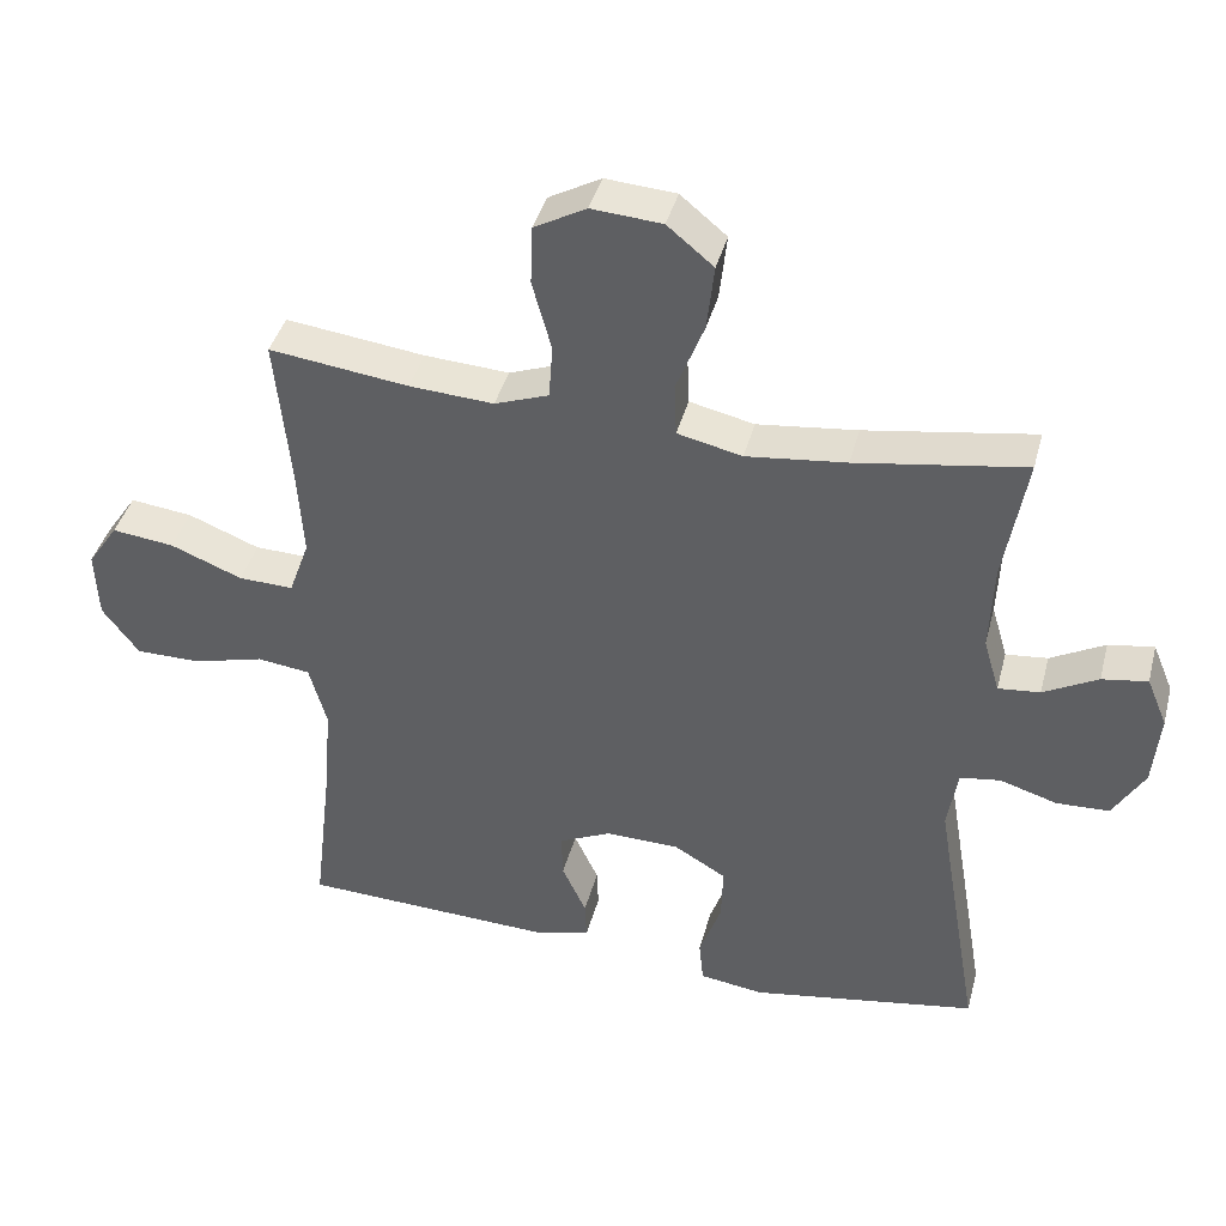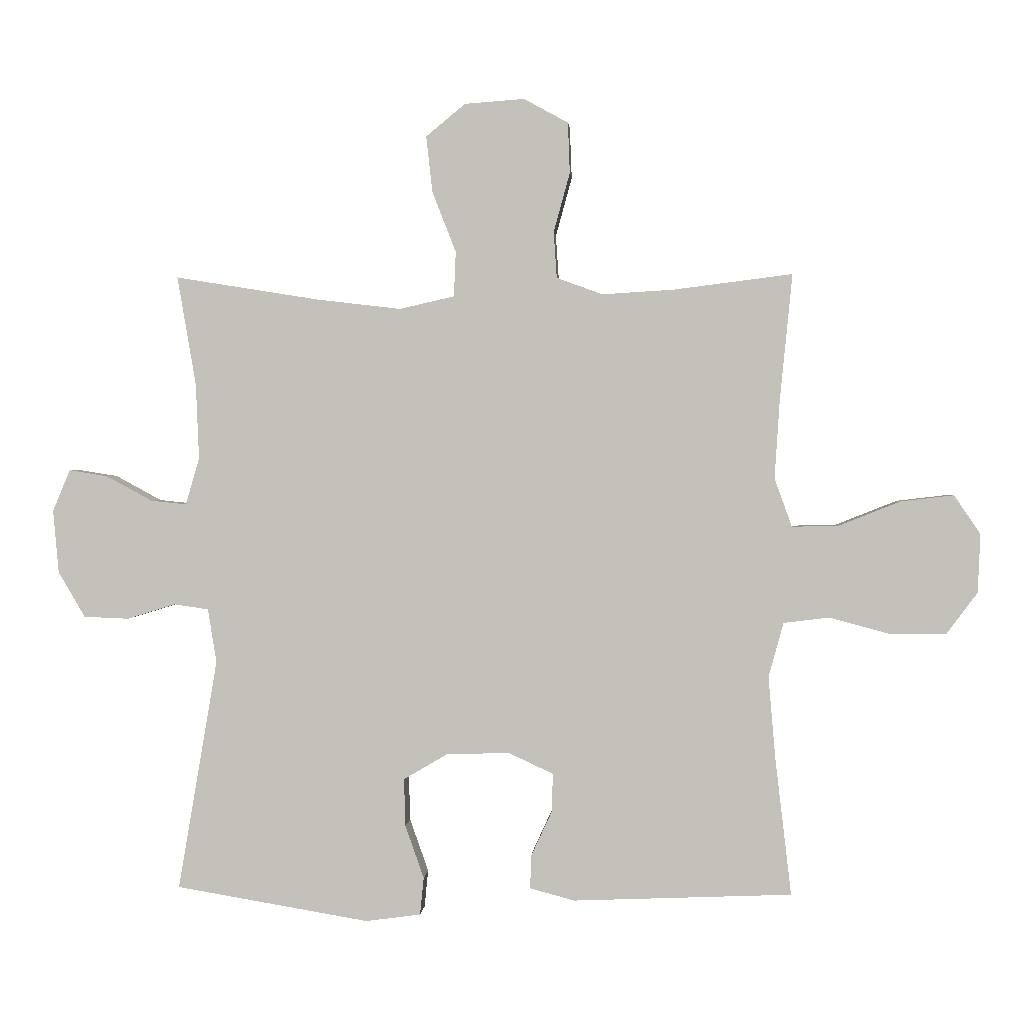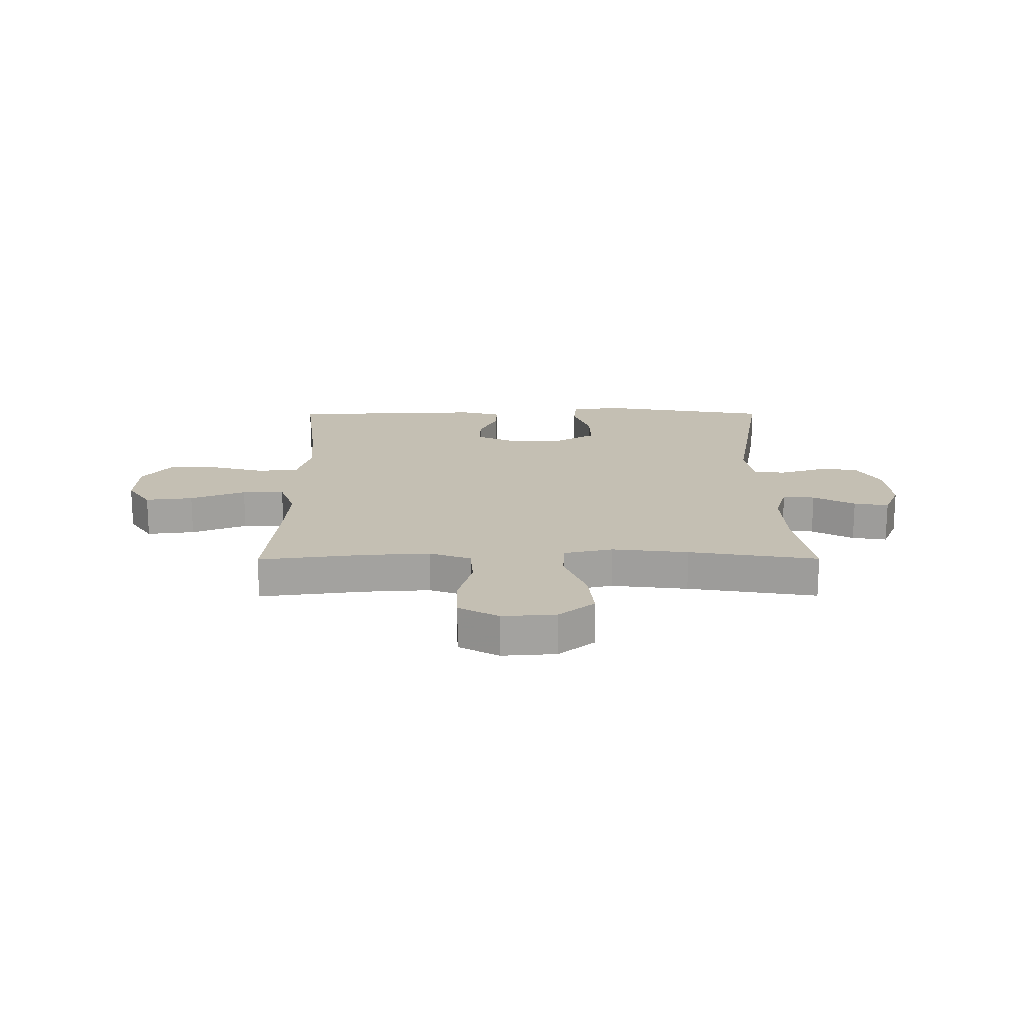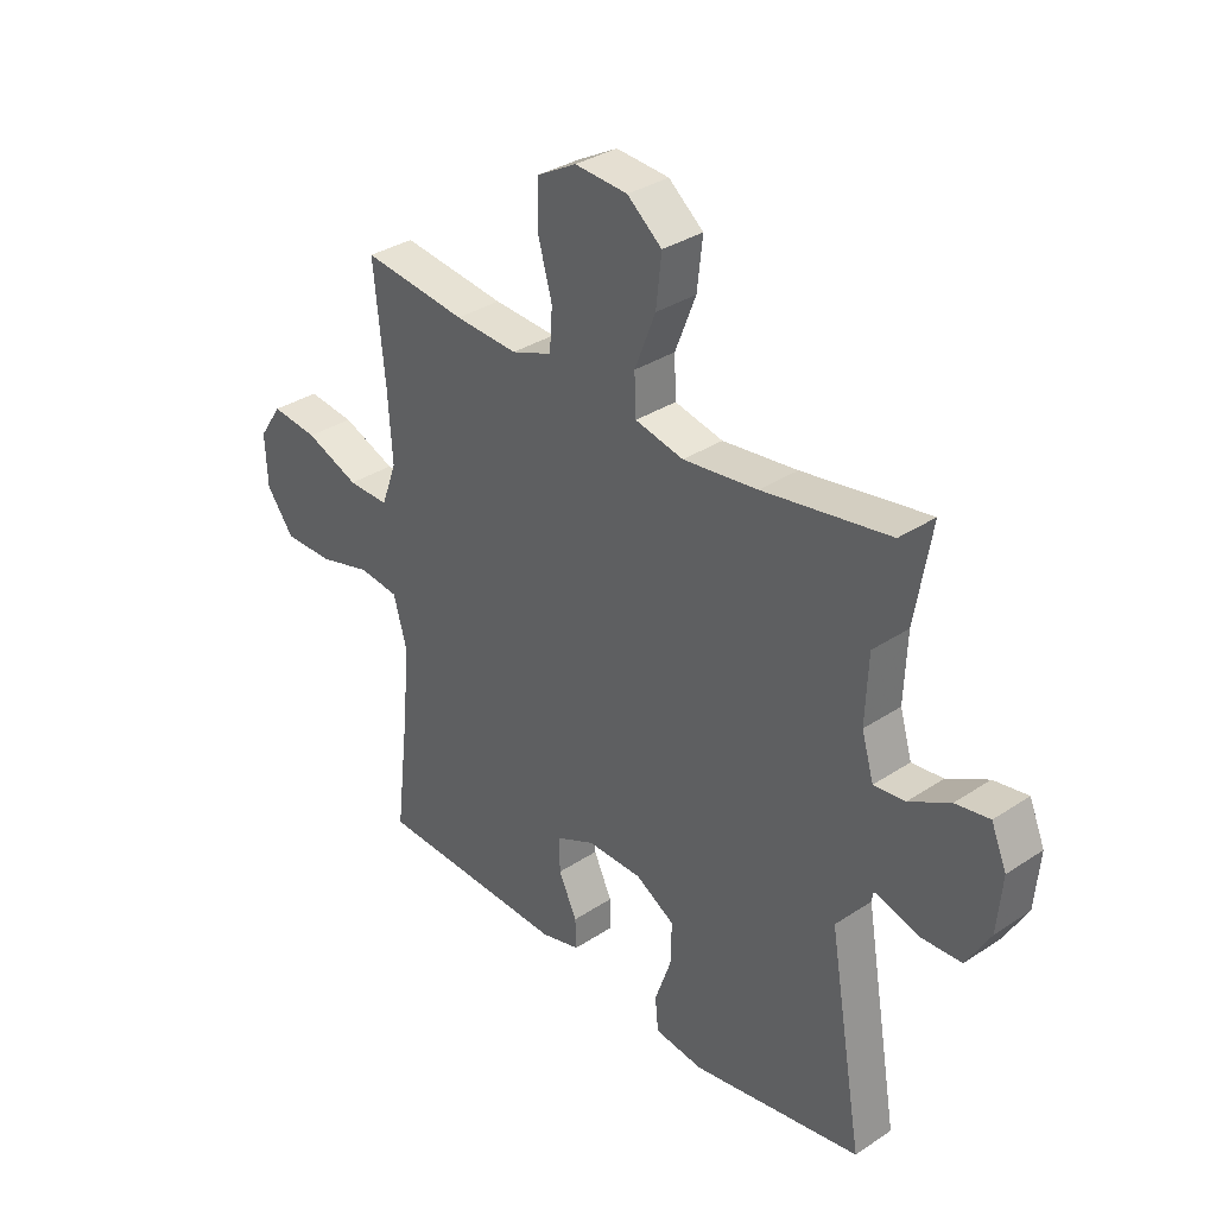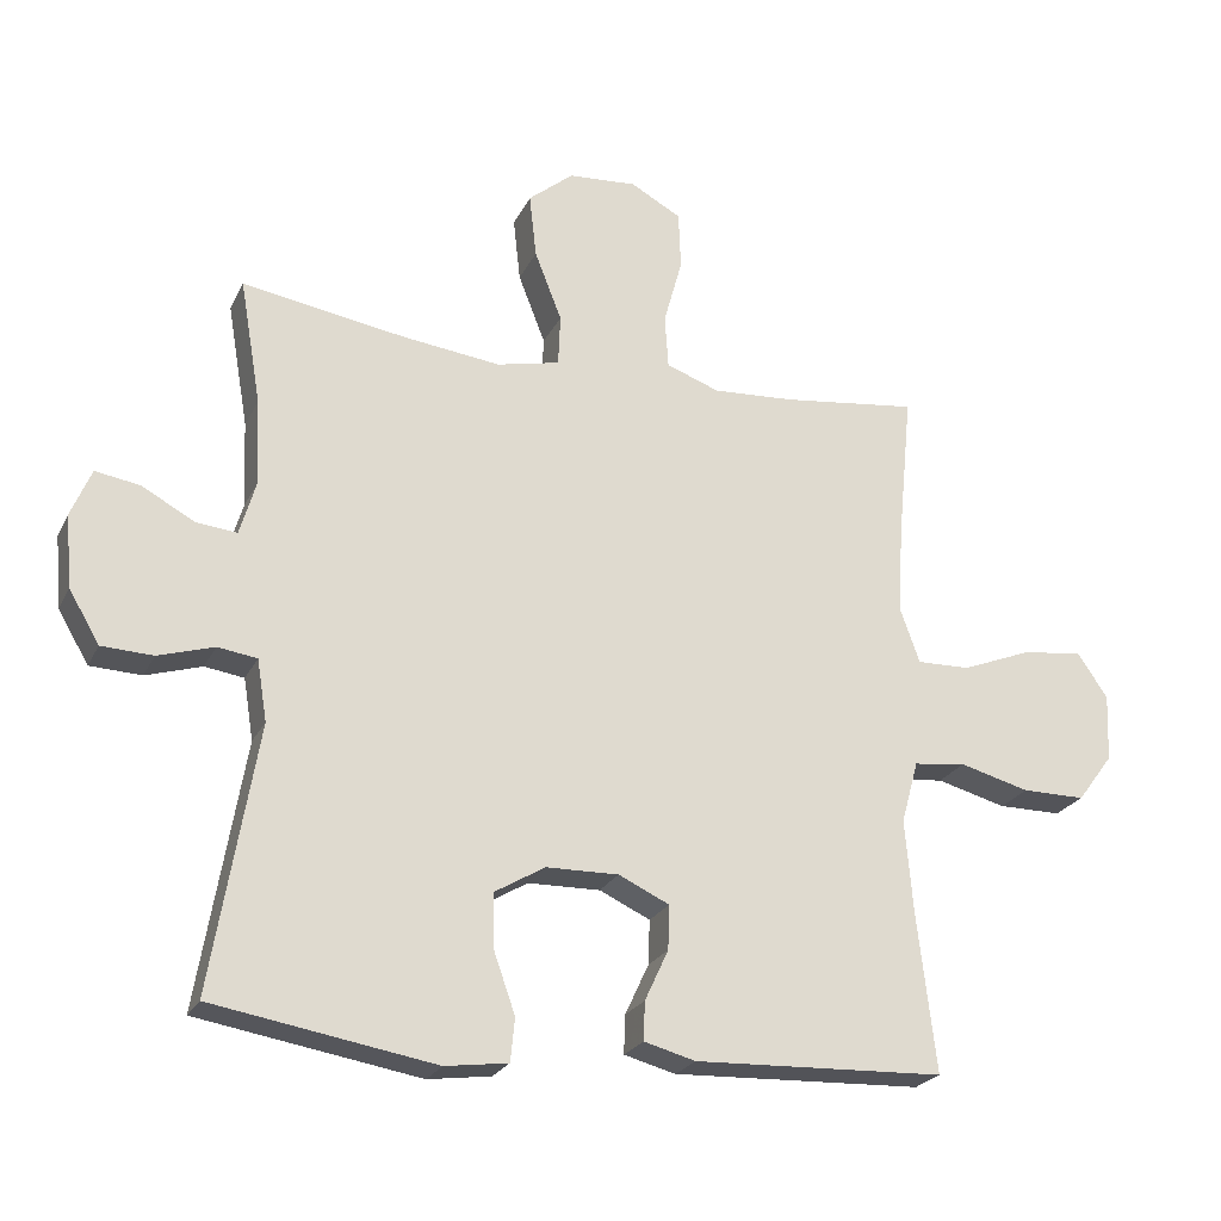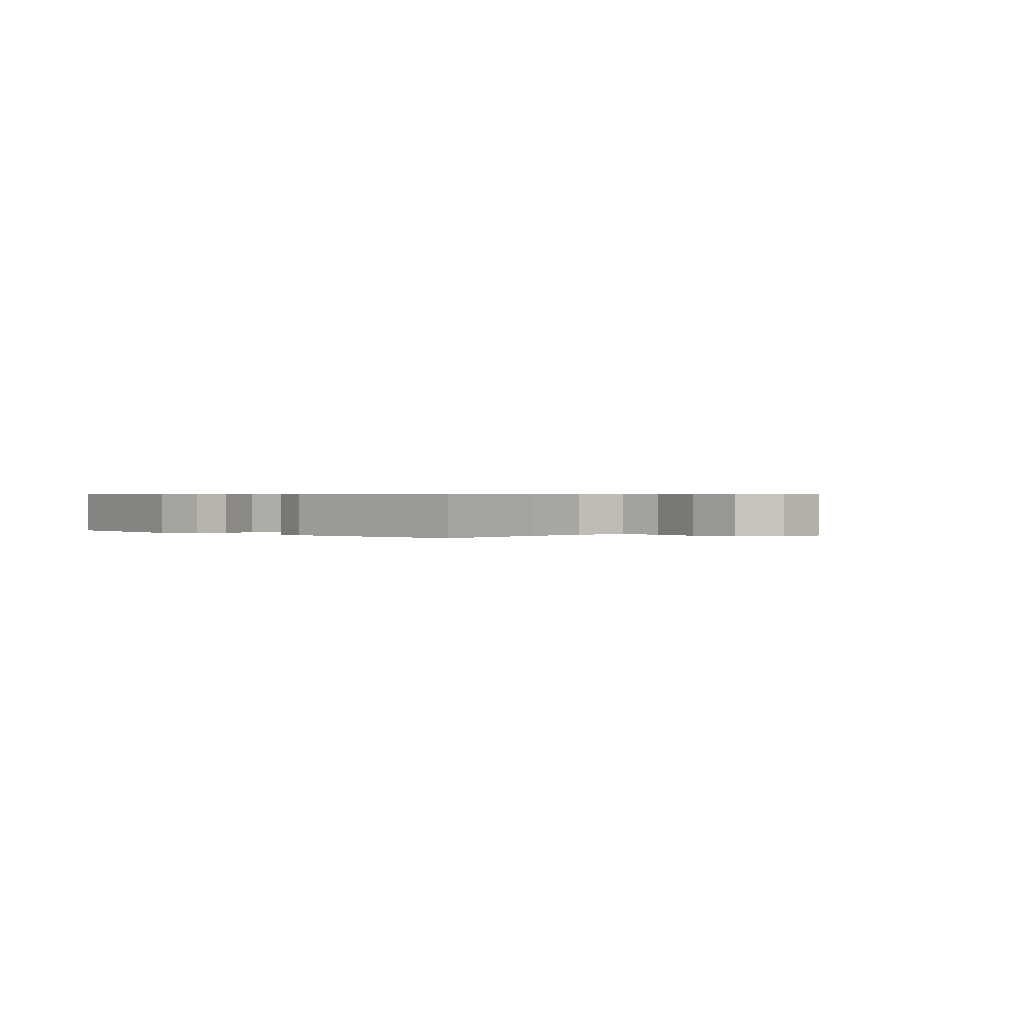
<metadata>
{"format":"obj","ext":"obj","renderer":"f3d","projection":"perspective","resolution":1024,"background":"white","views":[{"elev":40.7,"azim":14.5,"up":"+Z"},{"elev":1.1,"azim":-176.0,"up":"+Z"},{"elev":17.8,"azim":-0.2,"up":"+Y"},{"elev":33.6,"azim":47.9,"up":"+Z"},{"elev":-23.7,"azim":159.1,"up":"+Z"},{"elev":0.5,"azim":-136.0,"up":"+Y"}]}
</metadata>
<code>
v -0.5 0.07 -0.5
v -0.474 0.07 -0.278
v -0.463 0.07 -0.148
v -0.487 0.07 -0.061
v -0.56 0.07 -0.052
v -0.657 0.07 -0.078
v -0.746 0.07 -0.078
v -0.796 0.07 -0.011
v -0.8 0.07 0.083
v -0.758 0.07 0.145
v -0.673 0.07 0.135
v -0.575 0.07 0.096
v -0.5 0.07 0.094
v -0.472 0.07 0.172
v -0.48 0.07 0.296
v -0.5 0.07 0.5
v -0.31 0.07 0.476
v -0.195 0.07 0.469
v -0.121 0.07 0.496
v -0.116 0.07 0.57
v -0.142 0.07 0.665
v -0.139 0.07 0.746
v -0.068 0.07 0.785
v 0.028 0.07 0.778
v 0.091 0.07 0.726
v 0.081 0.07 0.636
v 0.043 0.07 0.539
v 0.046 0.07 0.467
v 0.134 0.07 0.447
v 0.27 0.07 0.463
v 0.5 0.07 0.5
v 0.47 0.07 0.325
v 0.465 0.07 0.204
v 0.487 0.07 0.129
v 0.544 0.07 0.135
v 0.618 0.07 0.175
v 0.68 0.07 0.185
v 0.708 0.07 0.118
v 0.699 0.07 0.017
v 0.656 0.07 -0.056
v 0.584 0.07 -0.059
v 0.506 0.07 -0.035
v 0.451 0.07 -0.043
v 0.437 0.07 -0.129
v 0.5 0.07 -0.5
v 0.19 0.07 -0.552
v 0.102 0.07 -0.54
v 0.096 0.07 -0.48
v 0.126 0.07 -0.395
v 0.128 0.07 -0.319
v 0.057 0.07 -0.277
v -0.044 0.07 -0.275
v -0.115 0.07 -0.308
v -0.113 0.07 -0.37
v -0.08 0.07 -0.441
v -0.078 0.07 -0.495
v -0.15 0.07 -0.514
v -0.5 0 -0.5
v -0.474 0 -0.278
v -0.463 0 -0.148
v -0.487 0 -0.061
v -0.56 0 -0.052
v -0.657 0 -0.078
v -0.746 0 -0.078
v -0.796 0 -0.011
v -0.8 0 0.083
v -0.758 0 0.145
v -0.673 0 0.135
v -0.575 0 0.096
v -0.5 0 0.094
v -0.472 0 0.172
v -0.48 0 0.296
v -0.5 0 0.5
v -0.31 0 0.476
v -0.195 0 0.469
v -0.121 0 0.496
v -0.116 0 0.57
v -0.142 0 0.665
v -0.139 0 0.746
v -0.068 0 0.785
v 0.028 0 0.778
v 0.091 0 0.726
v 0.081 0 0.636
v 0.043 0 0.539
v 0.046 0 0.467
v 0.134 0 0.447
v 0.27 0 0.463
v 0.5 0 0.5
v 0.47 0 0.325
v 0.465 0 0.204
v 0.487 0 0.129
v 0.544 0 0.135
v 0.618 0 0.175
v 0.68 0 0.185
v 0.708 0 0.118
v 0.699 0 0.017
v 0.656 0 -0.056
v 0.584 0 -0.059
v 0.506 0 -0.035
v 0.451 0 -0.043
v 0.437 0 -0.129
v 0.5 0 -0.5
v 0.19 0 -0.552
v 0.102 0 -0.54
v 0.096 0 -0.48
v 0.126 0 -0.395
v 0.128 0 -0.319
v 0.057 0 -0.277
v -0.044 0 -0.275
v -0.115 0 -0.308
v -0.113 0 -0.37
v -0.08 0 -0.441
v -0.078 0 -0.495
v -0.15 0 -0.514
f 57 1 2
f 56 57 2
f 55 56 2
f 54 55 2
f 53 54 2 3
f 52 53 3 4
f 51 52 4
f 47 48 49
f 46 47 49
f 45 46 49
f 44 45 49
f 43 44 49 50
f 40 41 42
f 39 40 42
f 38 39 42
f 37 38 42
f 36 37 42
f 35 36 42
f 34 35 42 43
f 43 50 51
f 34 43 51
f 33 34 51
f 30 31 32
f 33 51 4
f 32 33 4
f 30 32 4
f 29 30 4
f 25 26 27
f 24 25 27
f 23 24 27
f 22 23 27
f 21 22 27
f 20 21 27
f 19 20 27 28
f 15 16 17
f 14 15 17 18
f 28 29 4
f 19 28 4
f 18 19 4
f 14 18 4
f 13 14 4
f 10 11 12
f 9 10 12
f 8 9 12
f 7 8 12
f 6 7 12
f 5 6 12
f 4 5 12 13
f 59 58 114
f 59 114 113
f 59 113 112
f 59 112 111
f 60 59 111 110
f 61 60 110 109
f 61 109 108
f 106 105 104
f 106 104 103
f 106 103 102
f 106 102 101
f 107 106 101 100
f 99 98 97
f 99 97 96
f 99 96 95
f 99 95 94
f 99 94 93
f 99 93 92
f 100 99 92 91
f 108 107 100
f 108 100 91
f 108 91 90
f 89 88 87
f 61 108 90
f 61 90 89
f 61 89 87
f 61 87 86
f 84 83 82
f 84 82 81
f 84 81 80
f 84 80 79
f 84 79 78
f 84 78 77
f 85 84 77 76
f 74 73 72
f 75 74 72 71
f 61 86 85
f 61 85 76
f 61 76 75
f 61 75 71
f 61 71 70
f 69 68 67
f 69 67 66
f 69 66 65
f 69 65 64
f 69 64 63
f 69 63 62
f 70 69 62 61
f 1 58 59 2
f 2 59 60 3
f 3 60 61 4
f 4 61 62 5
f 5 62 63 6
f 6 63 64 7
f 7 64 65 8
f 8 65 66 9
f 9 66 67 10
f 10 67 68 11
f 11 68 69 12
f 12 69 70 13
f 13 70 71 14
f 14 71 72 15
f 15 72 73 16
f 16 73 74 17
f 17 74 75 18
f 18 75 76 19
f 19 76 77 20
f 20 77 78 21
f 21 78 79 22
f 22 79 80 23
f 23 80 81 24
f 24 81 82 25
f 25 82 83 26
f 26 83 84 27
f 27 84 85 28
f 28 85 86 29
f 29 86 87 30
f 30 87 88 31
f 31 88 89 32
f 32 89 90 33
f 33 90 91 34
f 34 91 92 35
f 35 92 93 36
f 36 93 94 37
f 37 94 95 38
f 38 95 96 39
f 39 96 97 40
f 40 97 98 41
f 41 98 99 42
f 42 99 100 43
f 43 100 101 44
f 44 101 102 45
f 45 102 103 46
f 46 103 104 47
f 47 104 105 48
f 48 105 106 49
f 49 106 107 50
f 50 107 108 51
f 51 108 109 52
f 52 109 110 53
f 53 110 111 54
f 54 111 112 55
f 55 112 113 56
f 56 113 114 57
f 57 114 58 1

</code>
